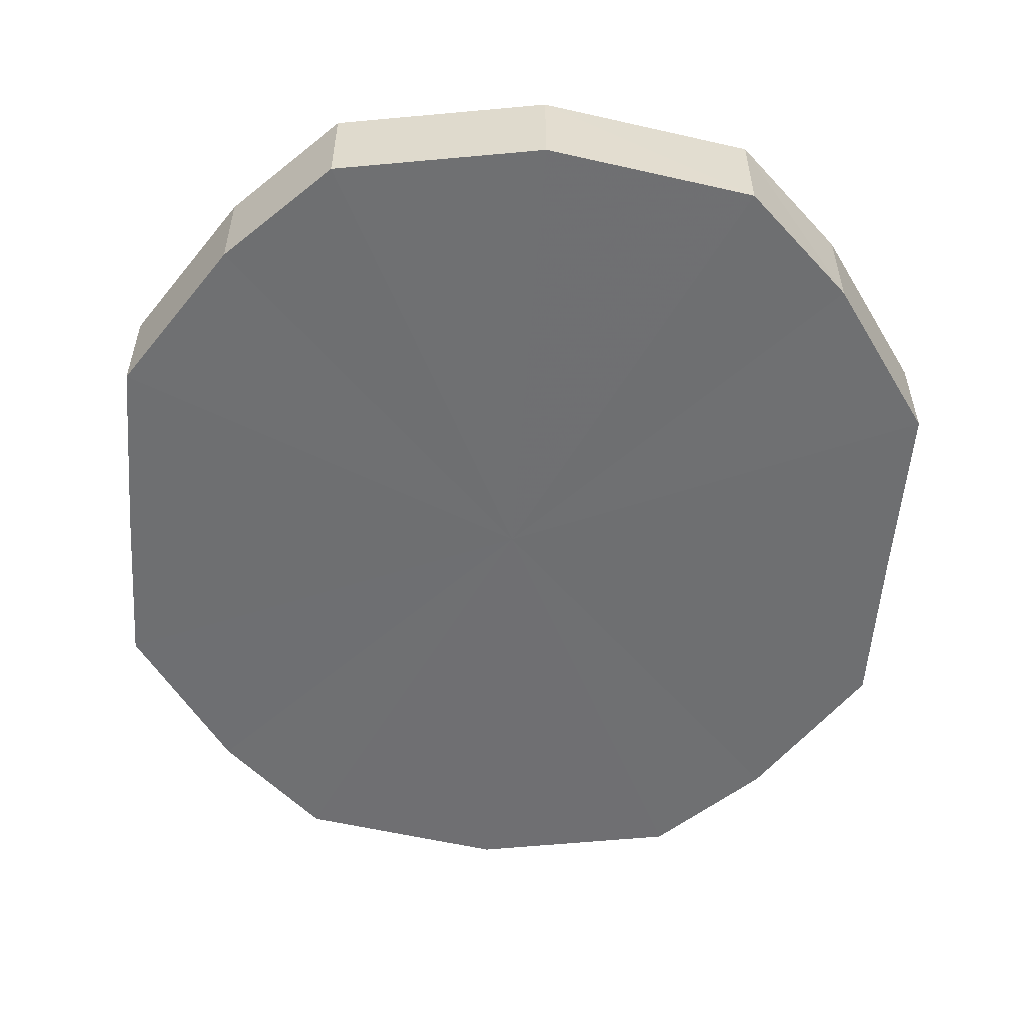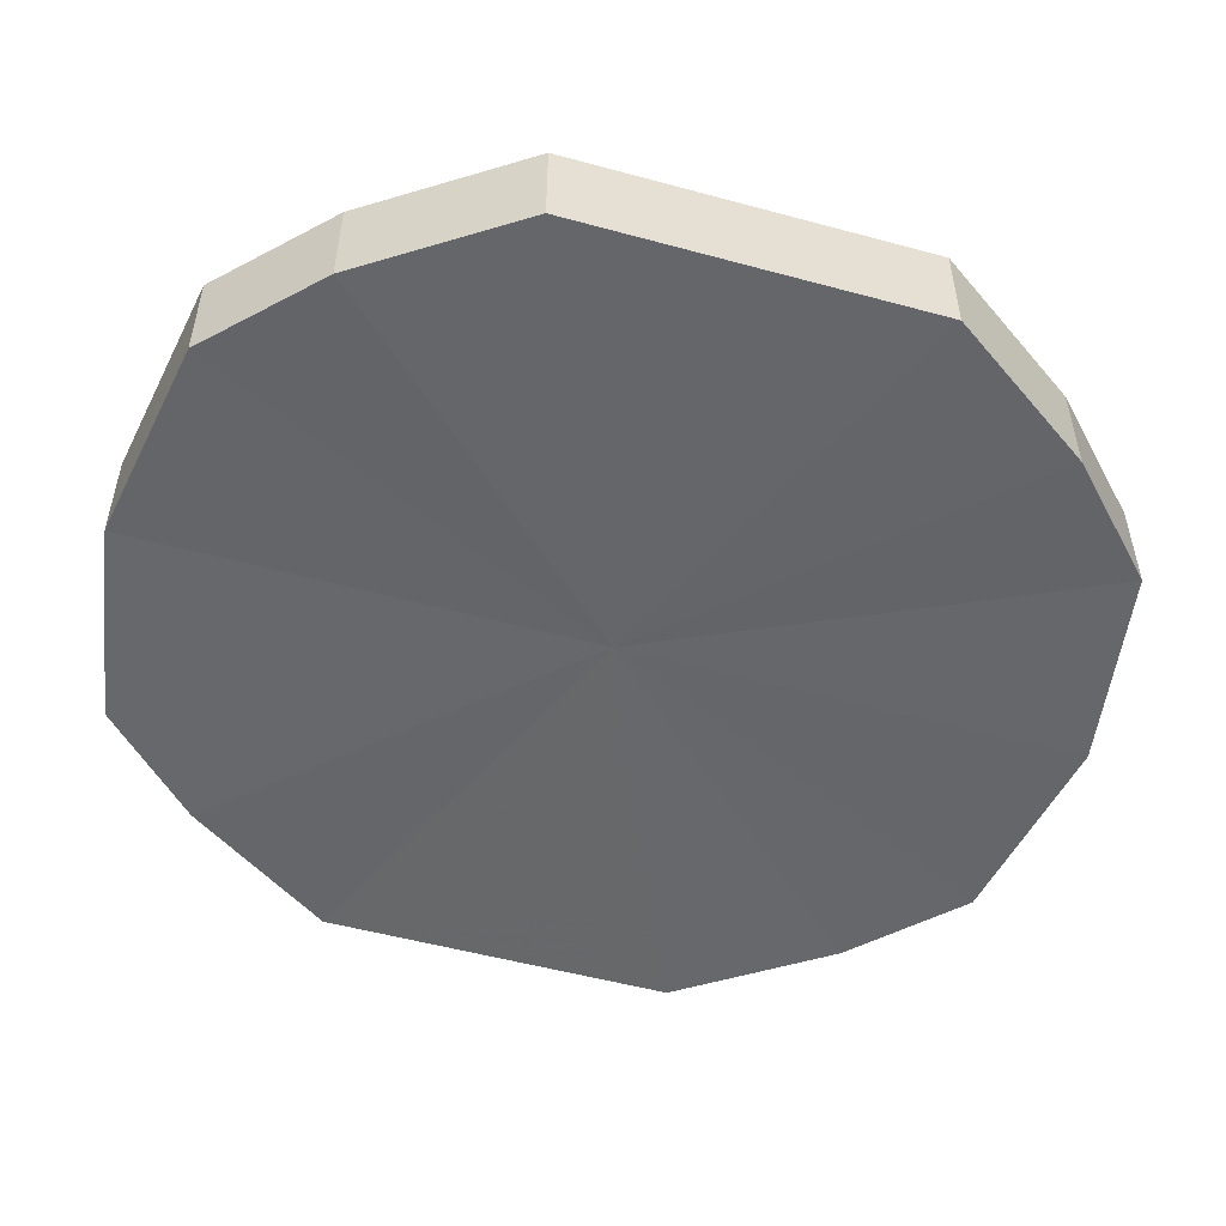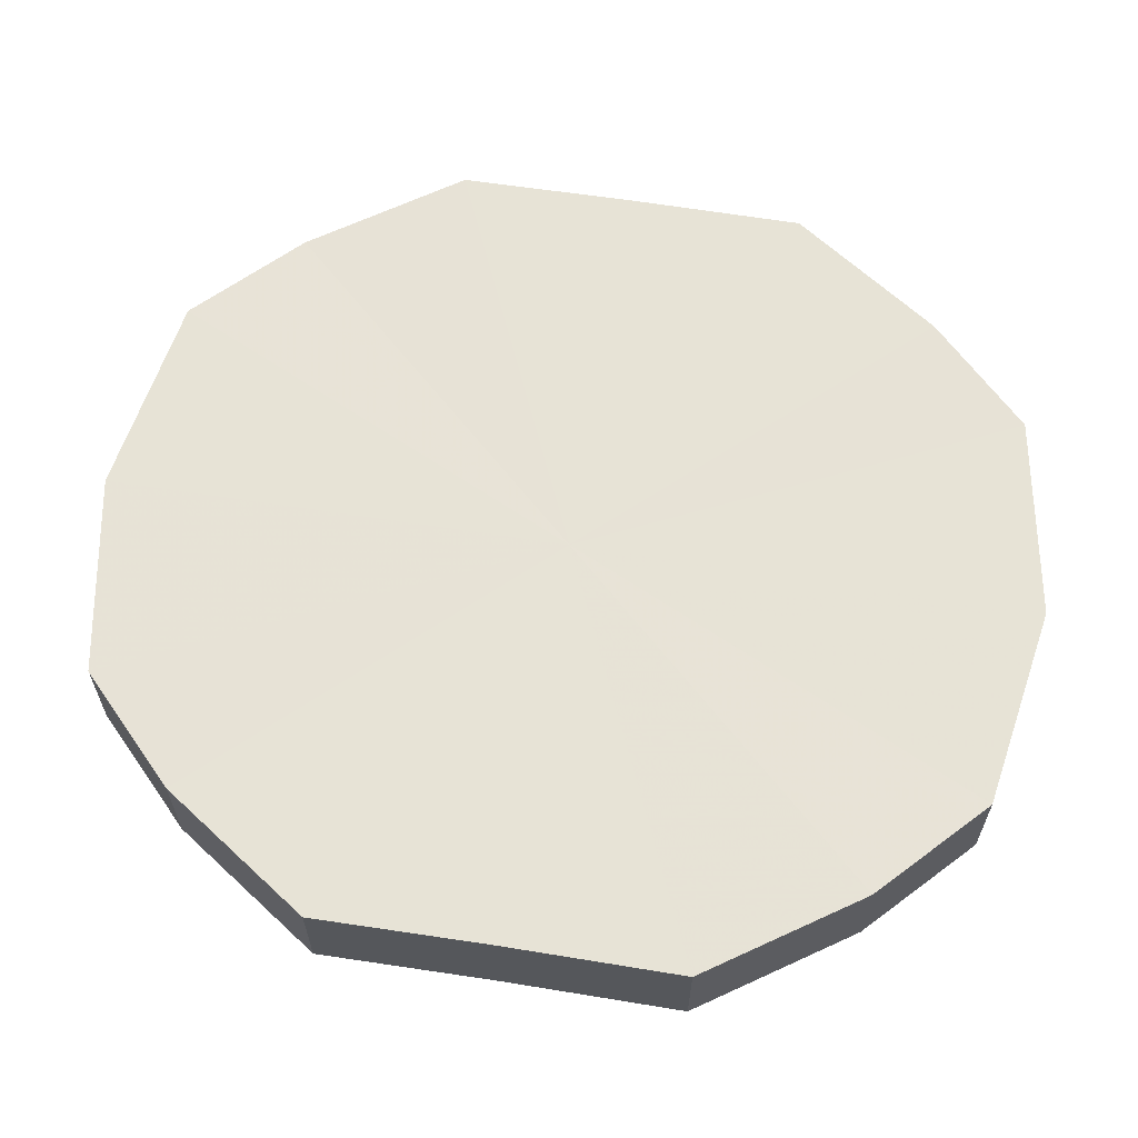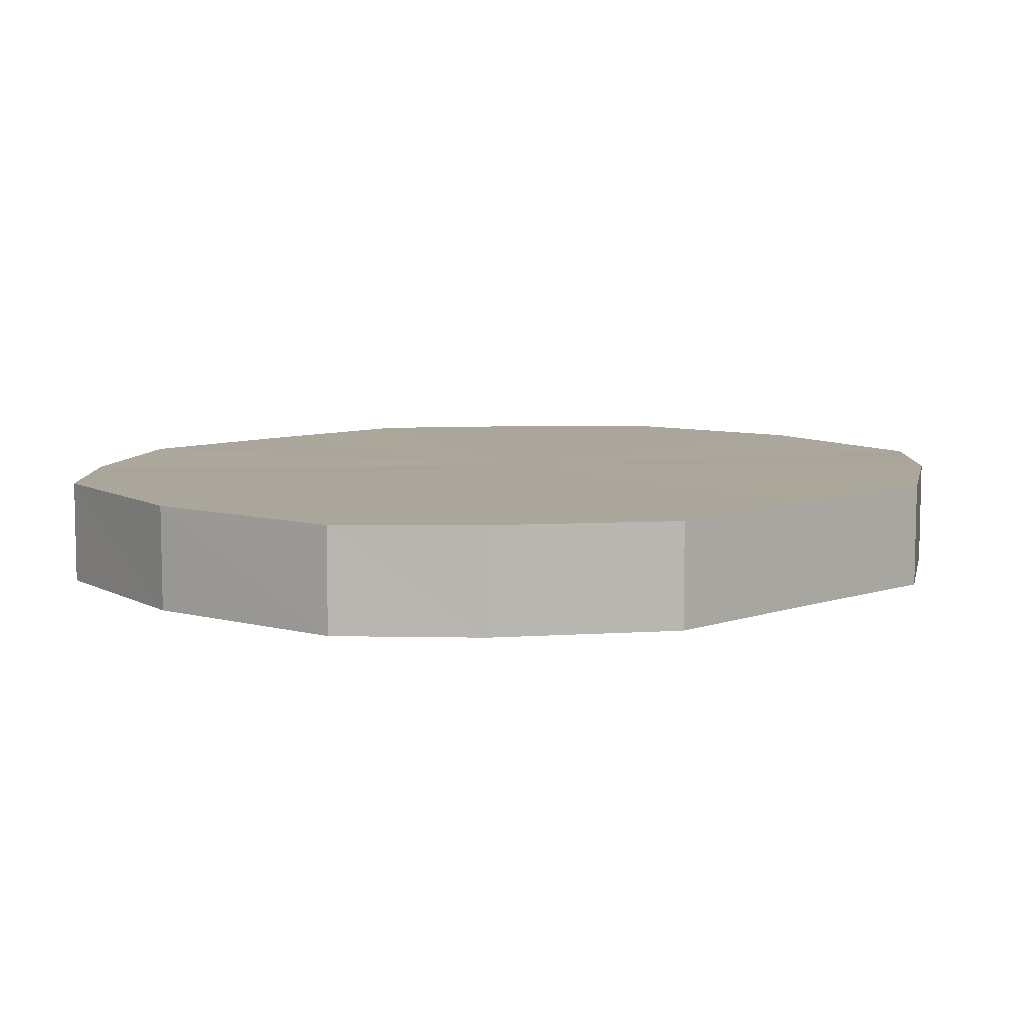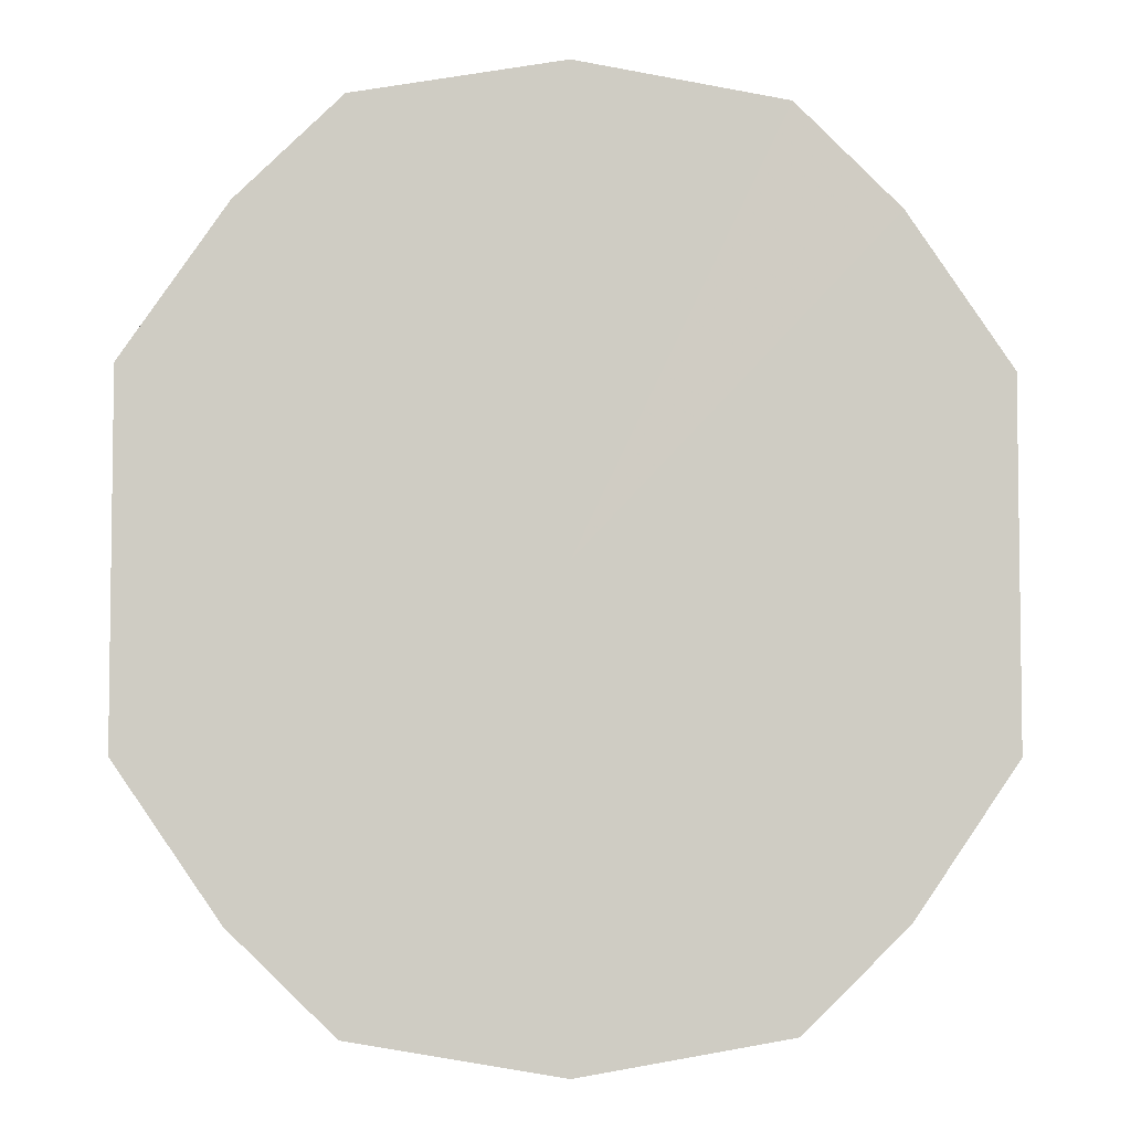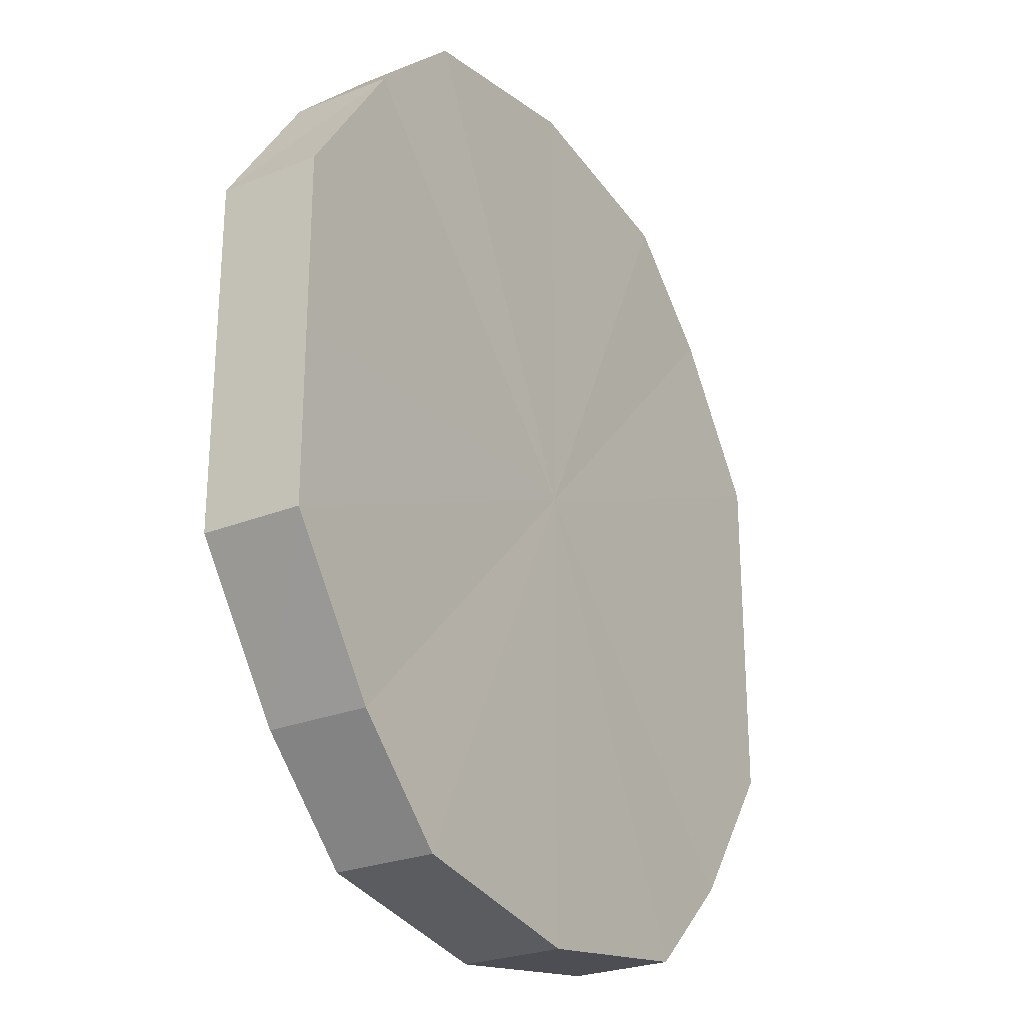
<metadata>
{"format":"obj","ext":"obj","renderer":"f3d","projection":"perspective","resolution":1024,"background":"white","views":[{"elev":-54.7,"azim":176.0,"up":"+Y"},{"elev":-52.0,"azim":-106.4,"up":"+Y"},{"elev":62.7,"azim":-80.9,"up":"+Y"},{"elev":8.0,"azim":46.2,"up":"+Y"},{"elev":-4.9,"azim":176.4,"up":"+Z"},{"elev":-26.2,"azim":-57.4,"up":"+Z"}]}
</metadata>
<code>
o 1576
v 2223 1877 8.04
v 2223 1877 8.036
v 2223 1877 8.04
v 2223 1877 8.026
v 2223 1877 8.036
v 2223 1877 8.036
v 2223 1877 8.036
v 2223 1877 8.012
v 2223 1877 8.026
v 2223 1877 8.026
v 2223 1877 8.026
v 2223 1877 7.995
v 2223 1877 8.012
v 2223 1877 8.012
v 2223 1877 8.012
v 2223 1877 7.977
v 2223 1877 7.995
v 2223 1877 7.995
v 2223 1877 7.995
v 2223 1877 7.963
v 2223 1877 7.977
v 2223 1877 7.977
v 2223 1877 7.977
v 2223 1877 7.953
v 2223 1877 7.963
v 2223 1877 7.963
v 2223 1877 7.963
v 2223 1877 7.95
v 2223 1877 7.953
v 2223 1877 7.953
v 2223 1877 7.953
v 2223 1877 7.95
v 2223 1877 8.04
v 2223 1877 8.036
v 2223 1877 8.036
v 2223 1877 8.026
v 2223 1877 8.026
v 2223 1877 8.036
v 2223 1877 8.04
v 2223 1877 8.026
v 2223 1877 8.036
v 2223 1877 8.012
v 2223 1877 8.012
v 2223 1877 8.012
v 2223 1877 8.026
v 2223 1877 7.995
v 2223 1877 8.012
v 2223 1877 7.995
v 2223 1877 7.995
v 2223 1877 7.977
v 2223 1877 7.995
v 2223 1877 7.963
v 2223 1877 7.977
v 2223 1877 7.977
v 2223 1877 7.977
v 2223 1877 7.953
v 2223 1877 7.963
v 2223 1877 7.95
v 2223 1877 7.953
v 2223 1877 7.963
v 2223 1877 7.963
v 2223 1877 7.953
v 2223 1877 7.95
v 2223 1877 7.953
v 2223 1877 7.995
v 2223 1877 8.036
v 2223 1877 8.04
v 2223 1877 8.026
v 2223 1877 8.036
v 2223 1877 8.012
v 2223 1877 8.026
v 2223 1877 7.995
v 2223 1877 8.012
v 2223 1877 7.977
v 2223 1877 7.995
v 2223 1877 7.963
v 2223 1877 7.977
v 2223 1877 7.953
v 2223 1877 7.963
v 2223 1877 7.95
v 2223 1877 7.953
v 2223 1877 7.995
v 2223 1877 8.04
v 2223 1877 8.036
v 2223 1877 8.036
v 2223 1877 8.026
v 2223 1877 8.026
v 2223 1877 8.012
v 2223 1877 8.012
v 2223 1877 7.995
v 2223 1877 7.995
v 2223 1877 7.977
v 2223 1877 7.977
v 2223 1877 7.963
v 2223 1877 7.963
v 2223 1877 7.953
v 2223 1877 7.953
v 2223 1877 7.95
f 1 2 3
f 2 4 5
f 6 1 7
f 4 8 9
f 10 6 11
f 8 12 13
f 14 10 15
f 12 16 17
f 18 14 19
f 16 20 21
f 22 18 23
f 20 24 25
f 26 22 27
f 24 28 29
f 30 26 31
f 28 30 32
f 33 34 35
f 35 36 37
f 38 39 33
f 40 41 38
f 37 42 43
f 44 45 40
f 46 47 44
f 43 48 49
f 50 51 46
f 52 53 50
f 49 54 55
f 56 57 52
f 58 59 56
f 55 60 61
f 62 63 58
f 61 64 62
f 65 66 67
f 65 68 66
f 65 67 69
f 65 70 68
f 65 69 71
f 65 72 70
f 65 71 73
f 65 74 72
f 65 73 75
f 65 76 74
f 65 75 77
f 65 78 76
f 65 77 79
f 65 80 78
f 65 79 81
f 65 81 80
f 82 83 84
f 82 85 83
f 82 84 86
f 82 87 85
f 82 86 88
f 82 89 87
f 82 88 90
f 82 91 89
f 82 90 92
f 82 93 91
f 82 92 94
f 82 95 93
f 82 94 96
f 82 97 95
f 82 96 98
f 82 98 97

</code>
